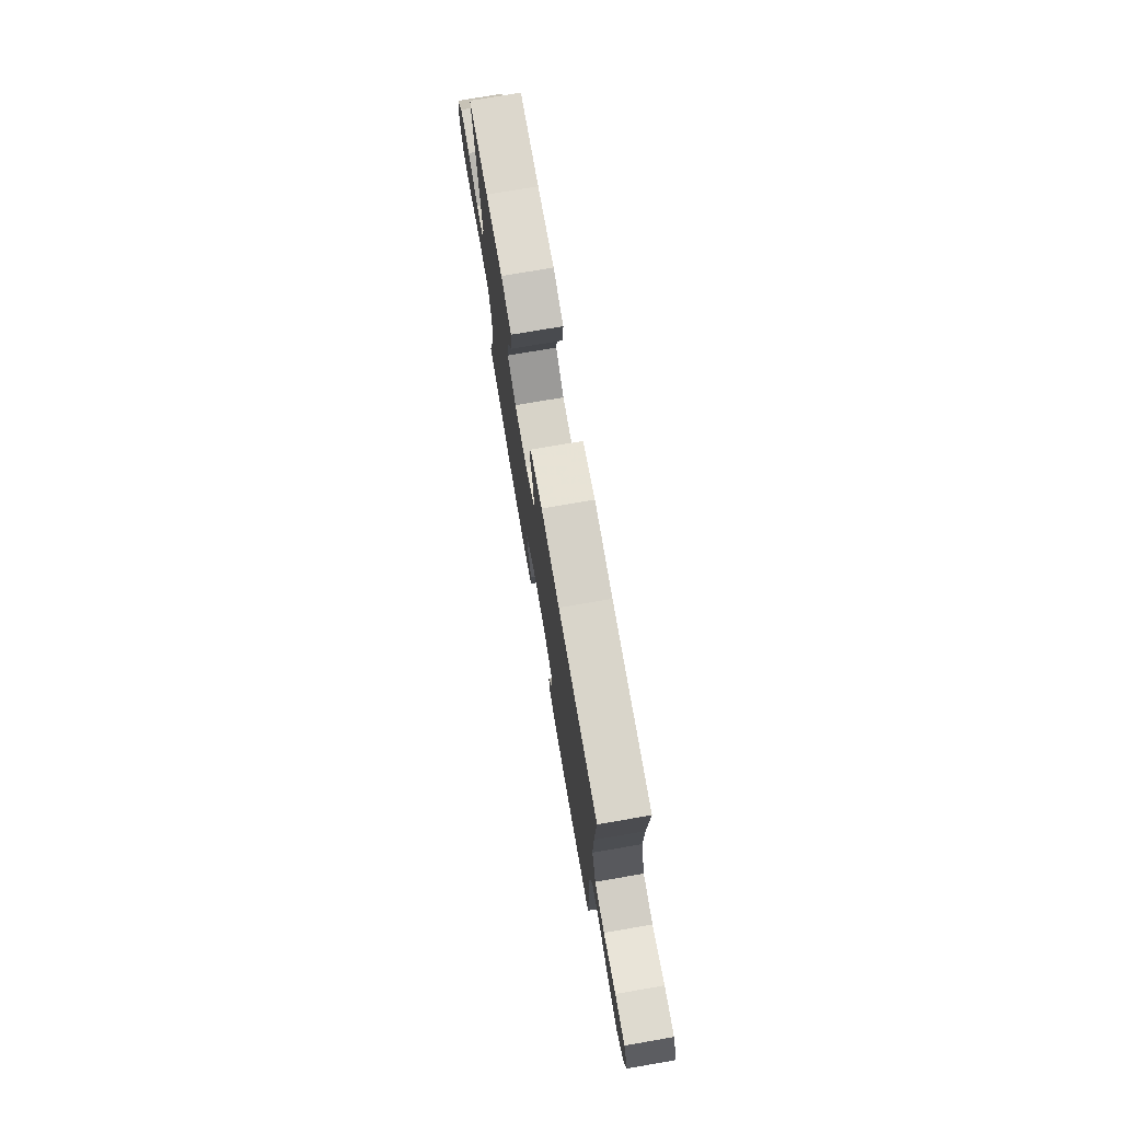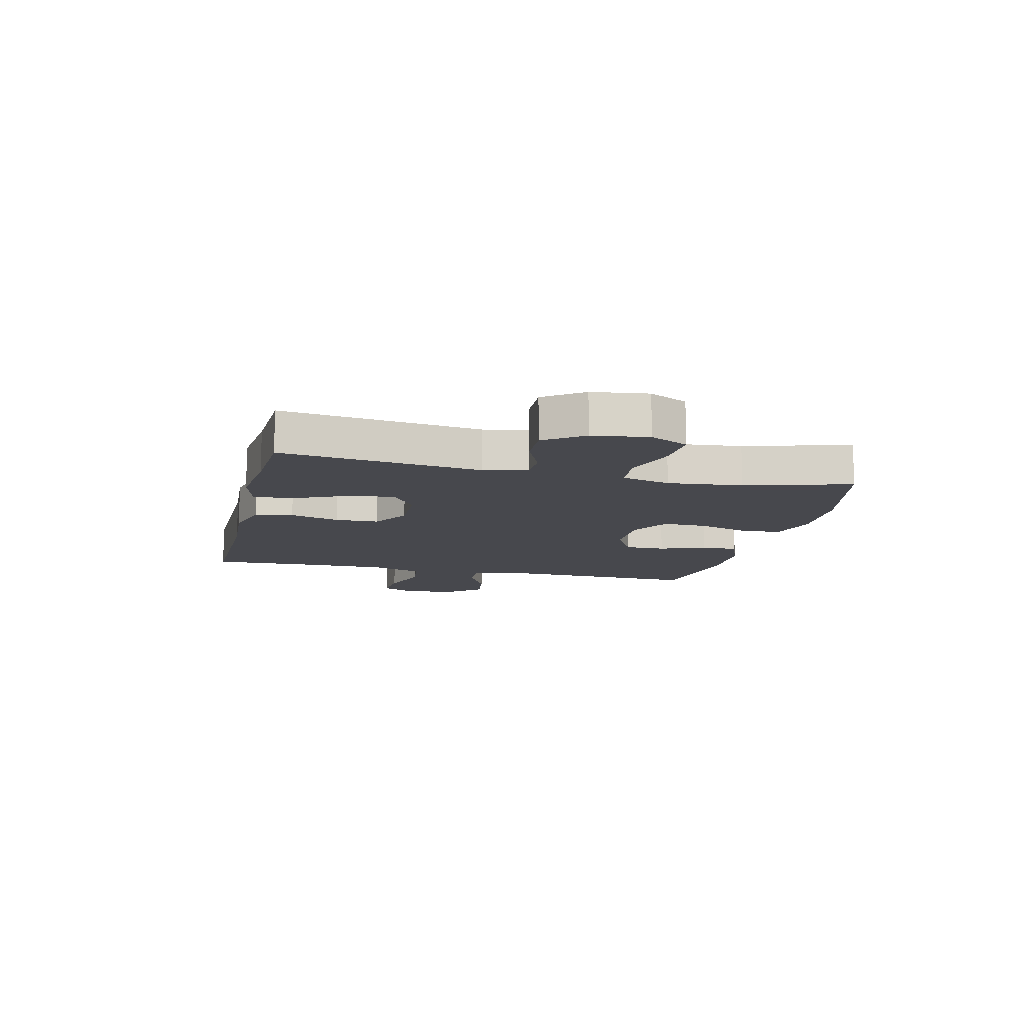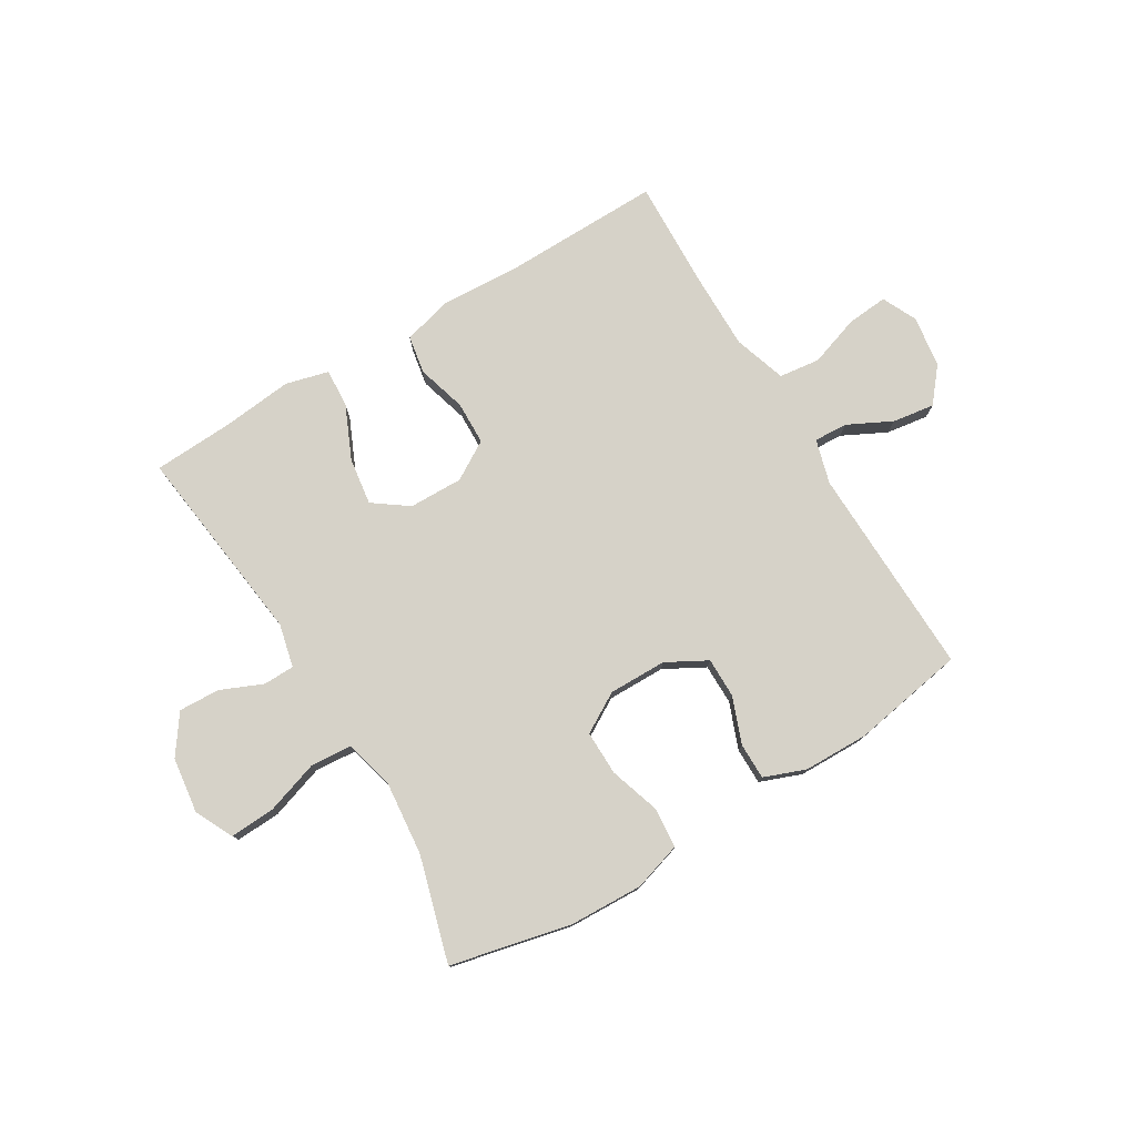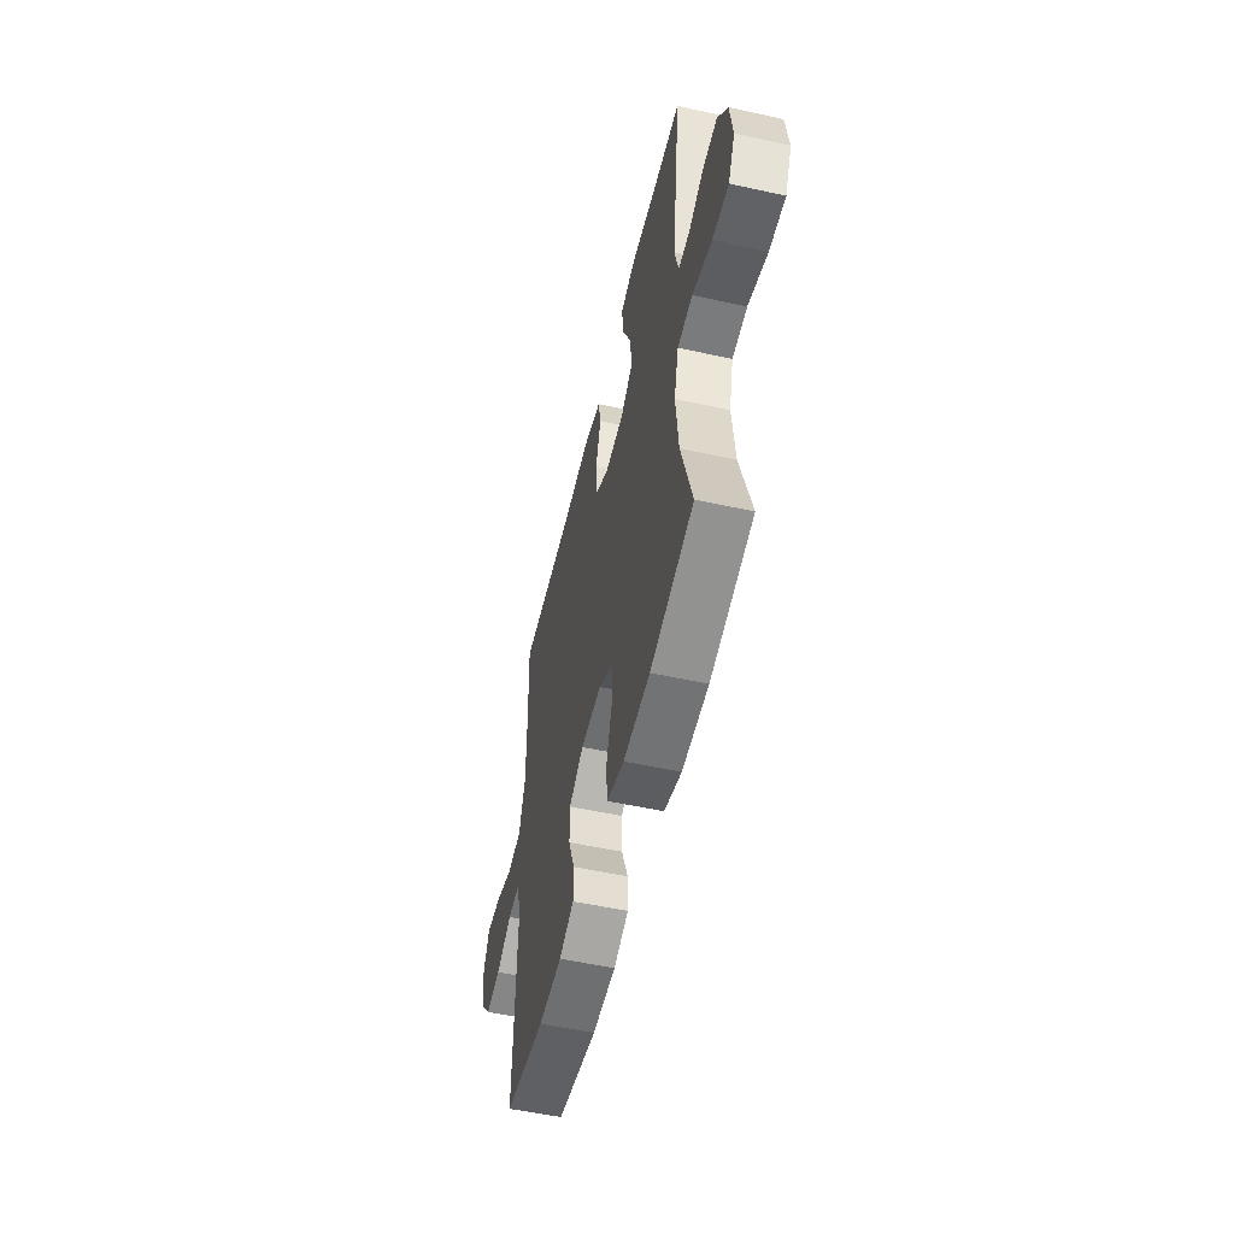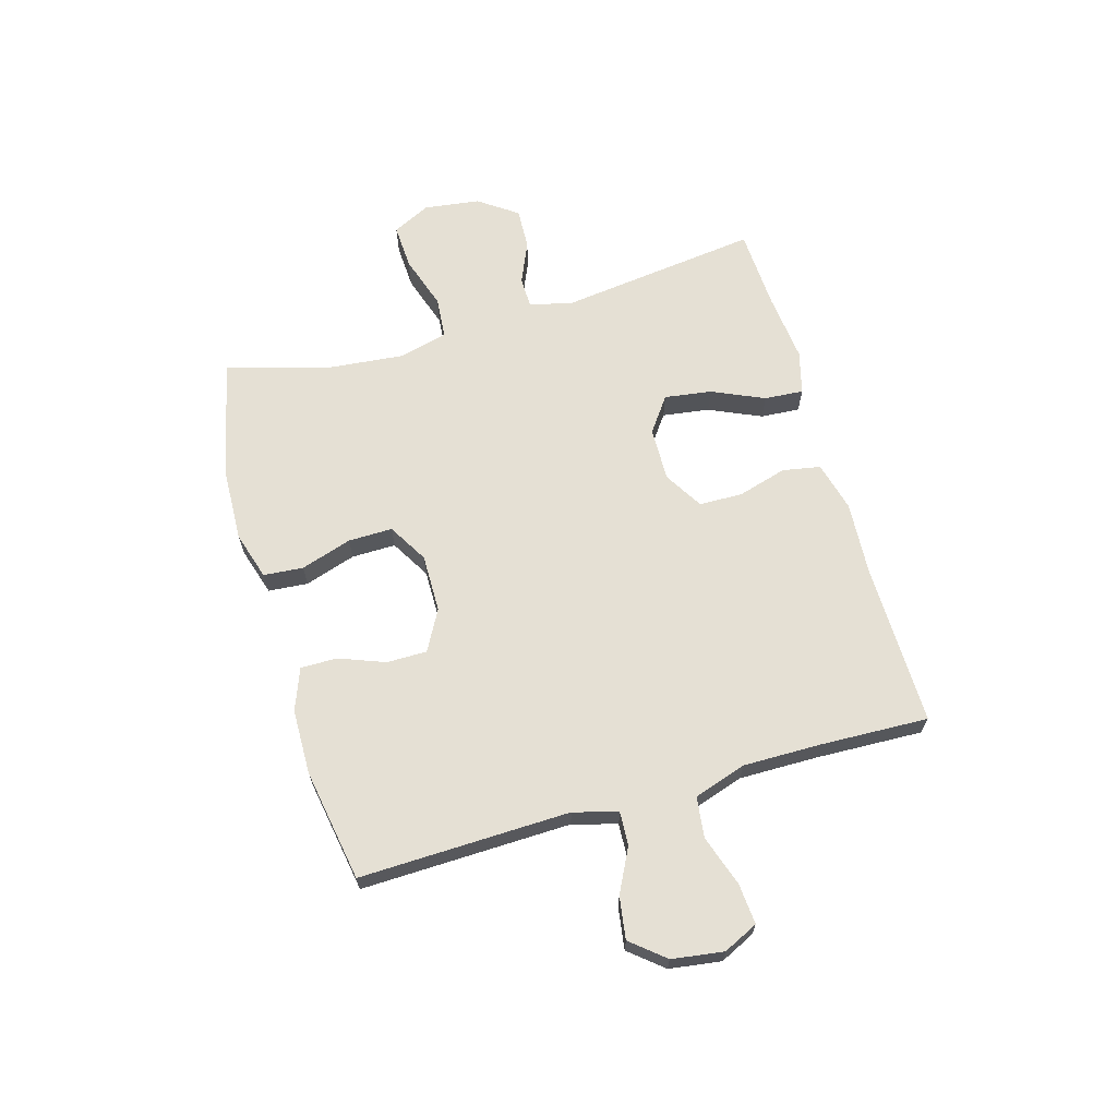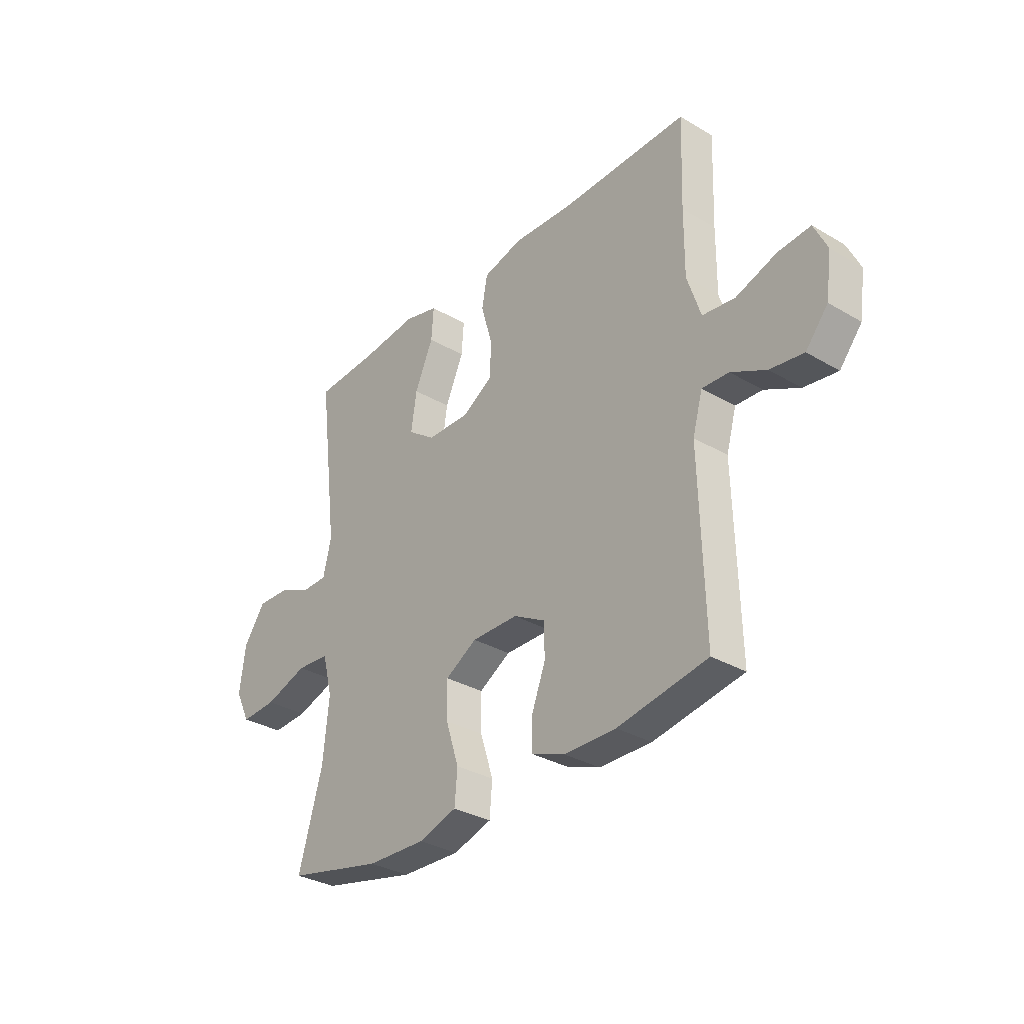
<metadata>
{"format":"obj","ext":"obj","renderer":"f3d","projection":"perspective","resolution":1024,"background":"white","views":[{"elev":75.5,"azim":-99.7,"up":"+Z"},{"elev":-11.9,"azim":76.7,"up":"+Y"},{"elev":77.6,"azim":148.9,"up":"+Y"},{"elev":-53.6,"azim":76.8,"up":"+Z"},{"elev":65.9,"azim":-106.1,"up":"+Y"},{"elev":-32.3,"azim":-129.4,"up":"+Z"}]}
</metadata>
<code>
v 0.5 0.07 -0.5
v 0.289 0.07 -0.548
v 0.159 0.07 -0.553
v 0.074 0.07 -0.527
v 0.068 0.07 -0.457
v 0.097 0.07 -0.367
v 0.098 0.07 -0.289
v 0.028 0.07 -0.248
v -0.074 0.07 -0.249
v -0.145 0.07 -0.288
v -0.145 0.07 -0.359
v -0.114 0.07 -0.44
v -0.114 0.07 -0.504
v -0.187 0.07 -0.532
v -0.302 0.07 -0.534
v -0.5 0.07 -0.5
v -0.49 0.07 -0.129
v -0.512 0.07 -0.051
v -0.571 0.07 -0.054
v -0.648 0.07 -0.093
v -0.722 0.07 -0.104
v -0.771 0.07 -0.045
v -0.784 0.07 0.046
v -0.755 0.07 0.107
v -0.683 0.07 0.101
v -0.594 0.07 0.071
v -0.522 0.07 0.08
v -0.492 0.07 0.172
v -0.493 0.07 0.309
v -0.5 0.07 0.5
v -0.216 0.07 0.496
v -0.084 0.07 0.504
v 0.004 0.07 0.481
v 0.016 0.07 0.414
v -0.009 0.07 0.327
v -0.007 0.07 0.251
v 0.061 0.07 0.21
v 0.156 0.07 0.212
v 0.217 0.07 0.256
v 0.205 0.07 0.339
v 0.164 0.07 0.431
v 0.159 0.07 0.5
v 0.235 0.07 0.52
v 0.358 0.07 0.507
v 0.5 0.07 0.5
v 0.456 0.07 0.148
v 0.474 0.07 0.072
v 0.529 0.07 0.071
v 0.603 0.07 0.103
v 0.675 0.07 0.106
v 0.723 0.07 0.038
v 0.736 0.07 -0.06
v 0.703 0.07 -0.127
v 0.624 0.07 -0.123
v 0.529 0.07 -0.092
v 0.456 0.07 -0.098
v 0.434 0.07 -0.184
v 0.447 0.07 -0.315
v 0.5 0 -0.5
v 0.289 0 -0.548
v 0.159 0 -0.553
v 0.074 0 -0.527
v 0.068 0 -0.457
v 0.097 0 -0.367
v 0.098 0 -0.289
v 0.028 0 -0.248
v -0.074 0 -0.249
v -0.145 0 -0.288
v -0.145 0 -0.359
v -0.114 0 -0.44
v -0.114 0 -0.504
v -0.187 0 -0.532
v -0.302 0 -0.534
v -0.5 0 -0.5
v -0.49 0 -0.129
v -0.512 0 -0.051
v -0.571 0 -0.054
v -0.648 0 -0.093
v -0.722 0 -0.104
v -0.771 0 -0.045
v -0.784 0 0.046
v -0.755 0 0.107
v -0.683 0 0.101
v -0.594 0 0.071
v -0.522 0 0.08
v -0.492 0 0.172
v -0.493 0 0.309
v -0.5 0 0.5
v -0.216 0 0.496
v -0.084 0 0.504
v 0.004 0 0.481
v 0.016 0 0.414
v -0.009 0 0.327
v -0.007 0 0.251
v 0.061 0 0.21
v 0.156 0 0.212
v 0.217 0 0.256
v 0.205 0 0.339
v 0.164 0 0.431
v 0.159 0 0.5
v 0.235 0 0.52
v 0.358 0 0.507
v 0.5 0 0.5
v 0.456 0 0.148
v 0.474 0 0.072
v 0.529 0 0.071
v 0.603 0 0.103
v 0.675 0 0.106
v 0.723 0 0.038
v 0.736 0 -0.06
v 0.703 0 -0.127
v 0.624 0 -0.123
v 0.529 0 -0.092
v 0.456 0 -0.098
v 0.434 0 -0.184
v 0.447 0 -0.315
f 52 53 54 55
f 52 55 56
f 51 52 56
f 48 49 50 51
f 47 48 51 56
f 46 47 56 57
f 44 45 46
f 43 44 46 57
f 40 41 42 43
f 39 40 43 57
f 32 33 34 35
f 31 32 35 36
f 29 30 31 36
f 28 29 36 37
f 23 24 25 26
f 23 26 27
f 22 23 27
f 19 20 21 22
f 18 19 22 27
f 17 18 27 28
f 15 16 17
f 11 12 13 14
f 10 11 14 15
f 3 4 5 6
f 3 6 7
f 58 1 2 3
f 58 3 7
f 38 39 57 58
f 38 58 7 8
f 37 38 8 9
f 28 37 9 10
f 10 15 17 28
f 113 112 111 110
f 114 113 110
f 114 110 109
f 109 108 107 106
f 114 109 106 105
f 115 114 105 104
f 104 103 102
f 115 104 102 101
f 101 100 99 98
f 115 101 98 97
f 93 92 91 90
f 94 93 90 89
f 94 89 88 87
f 95 94 87 86
f 84 83 82 81
f 85 84 81
f 85 81 80
f 80 79 78 77
f 85 80 77 76
f 86 85 76 75
f 75 74 73
f 72 71 70 69
f 73 72 69 68
f 64 63 62 61
f 65 64 61
f 61 60 59 116
f 65 61 116
f 116 115 97 96
f 66 65 116 96
f 67 66 96 95
f 68 67 95 86
f 86 75 73 68
f 1 59 60 2
f 2 60 61 3
f 3 61 62 4
f 4 62 63 5
f 5 63 64 6
f 6 64 65 7
f 7 65 66 8
f 8 66 67 9
f 9 67 68 10
f 10 68 69 11
f 11 69 70 12
f 12 70 71 13
f 13 71 72 14
f 14 72 73 15
f 15 73 74 16
f 16 74 75 17
f 17 75 76 18
f 18 76 77 19
f 19 77 78 20
f 20 78 79 21
f 21 79 80 22
f 22 80 81 23
f 23 81 82 24
f 24 82 83 25
f 25 83 84 26
f 26 84 85 27
f 27 85 86 28
f 28 86 87 29
f 29 87 88 30
f 30 88 89 31
f 31 89 90 32
f 32 90 91 33
f 33 91 92 34
f 34 92 93 35
f 35 93 94 36
f 36 94 95 37
f 37 95 96 38
f 38 96 97 39
f 39 97 98 40
f 40 98 99 41
f 41 99 100 42
f 42 100 101 43
f 43 101 102 44
f 44 102 103 45
f 45 103 104 46
f 46 104 105 47
f 47 105 106 48
f 48 106 107 49
f 49 107 108 50
f 50 108 109 51
f 51 109 110 52
f 52 110 111 53
f 53 111 112 54
f 54 112 113 55
f 55 113 114 56
f 56 114 115 57
f 57 115 116 58
f 58 116 59 1

</code>
